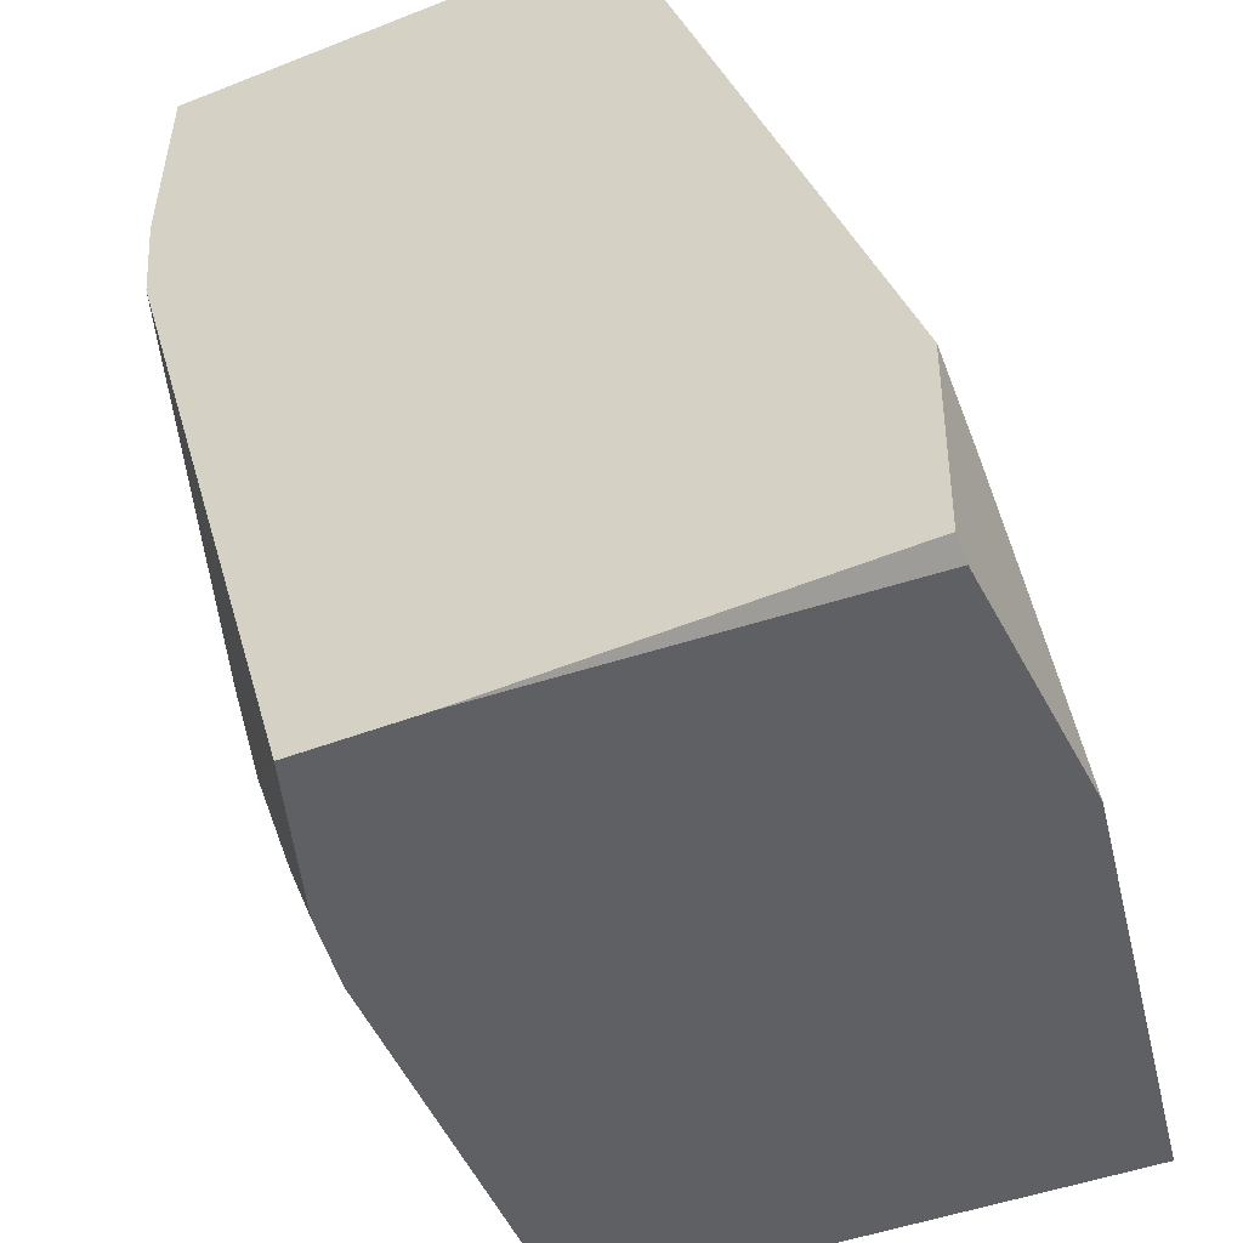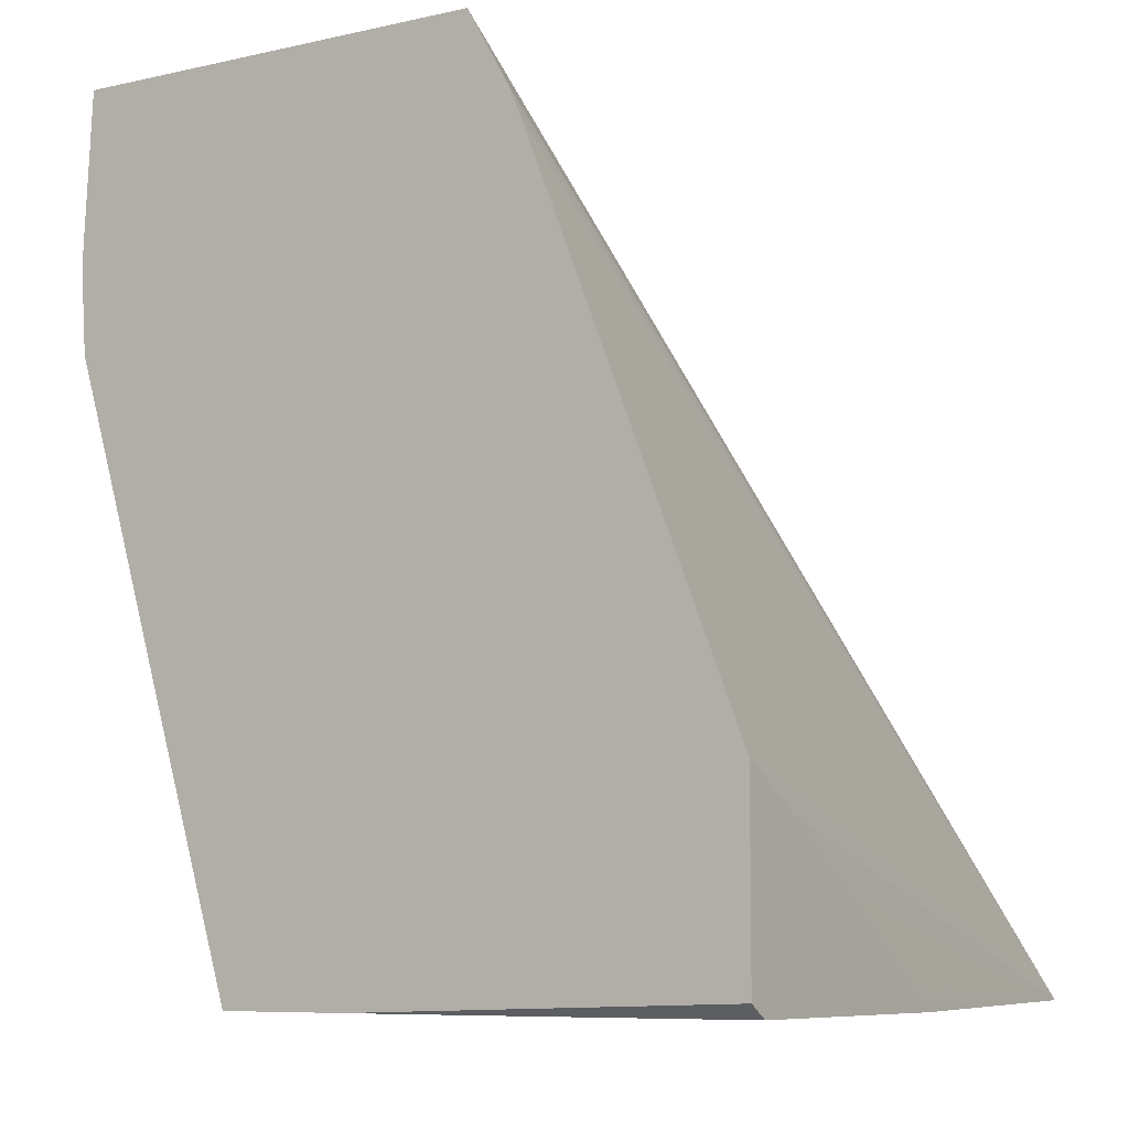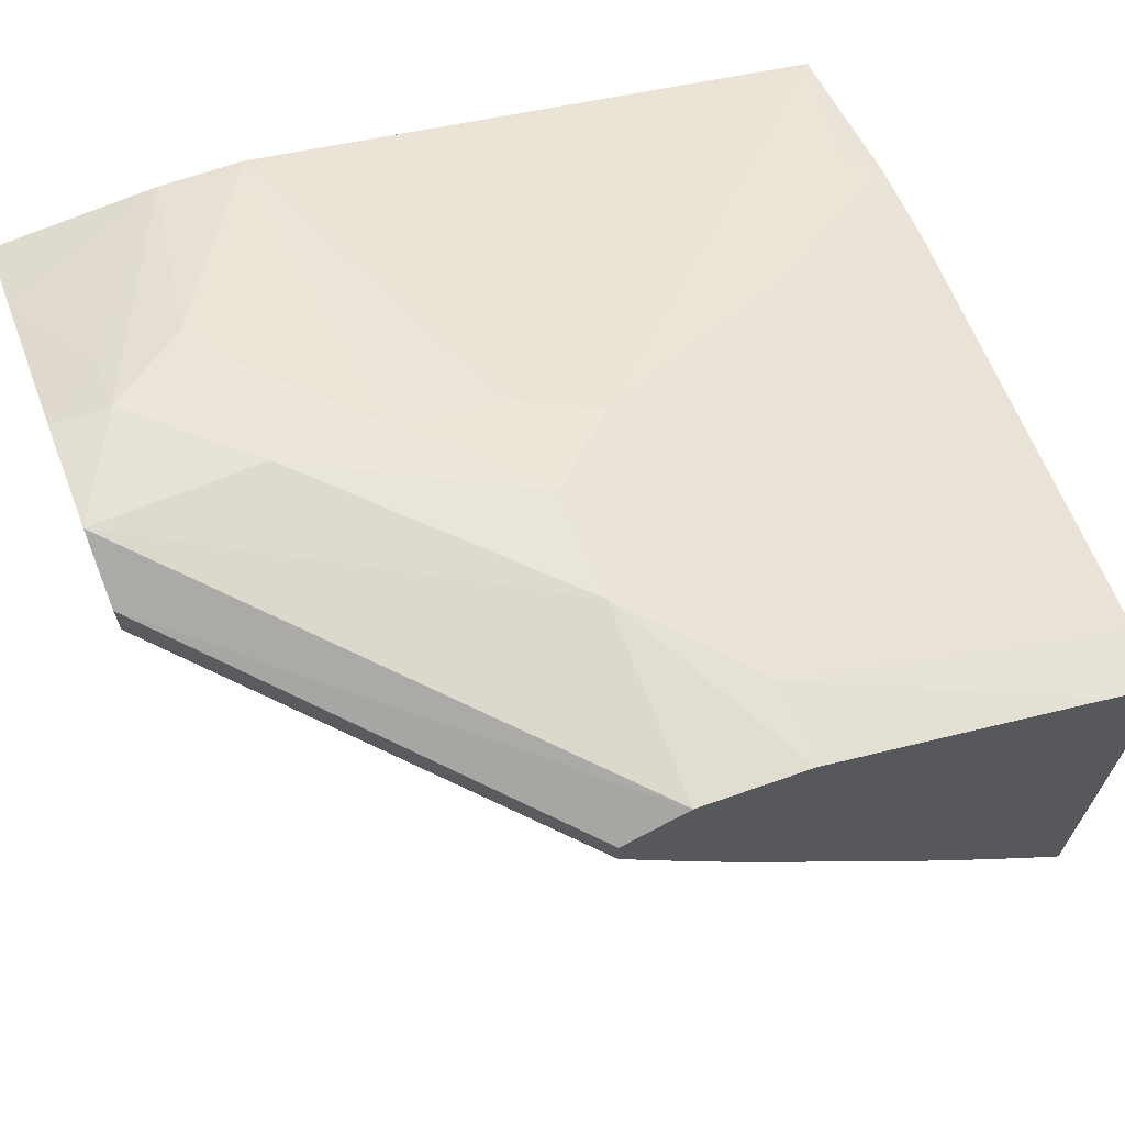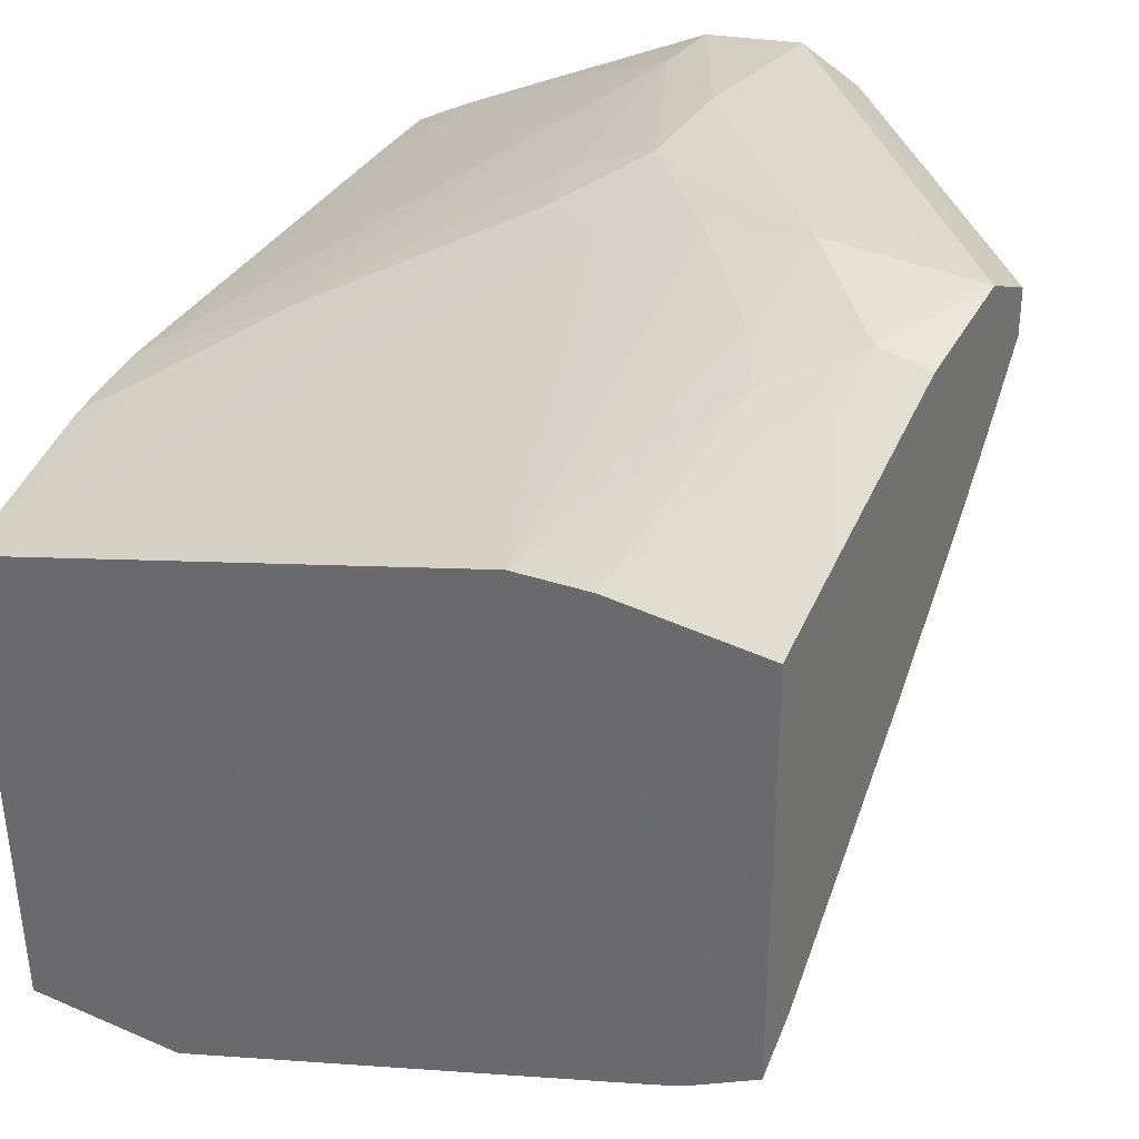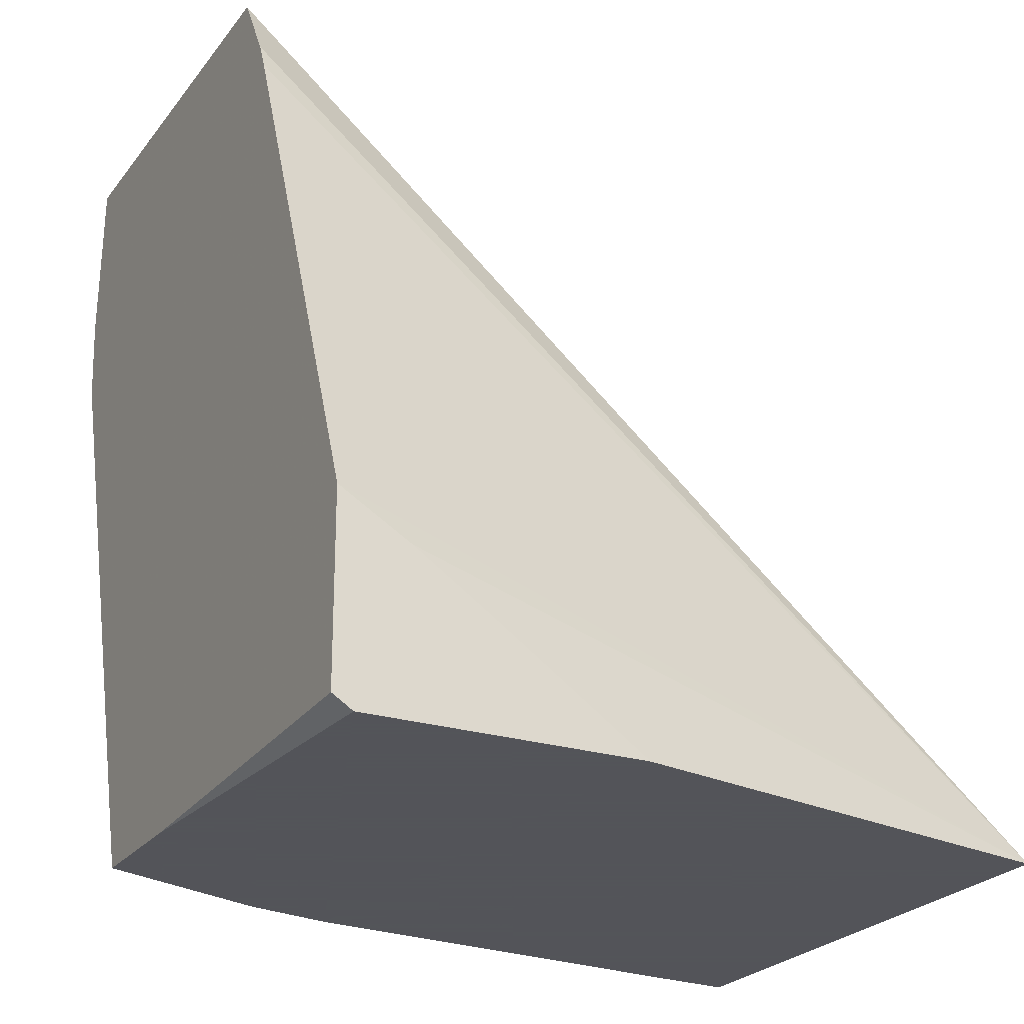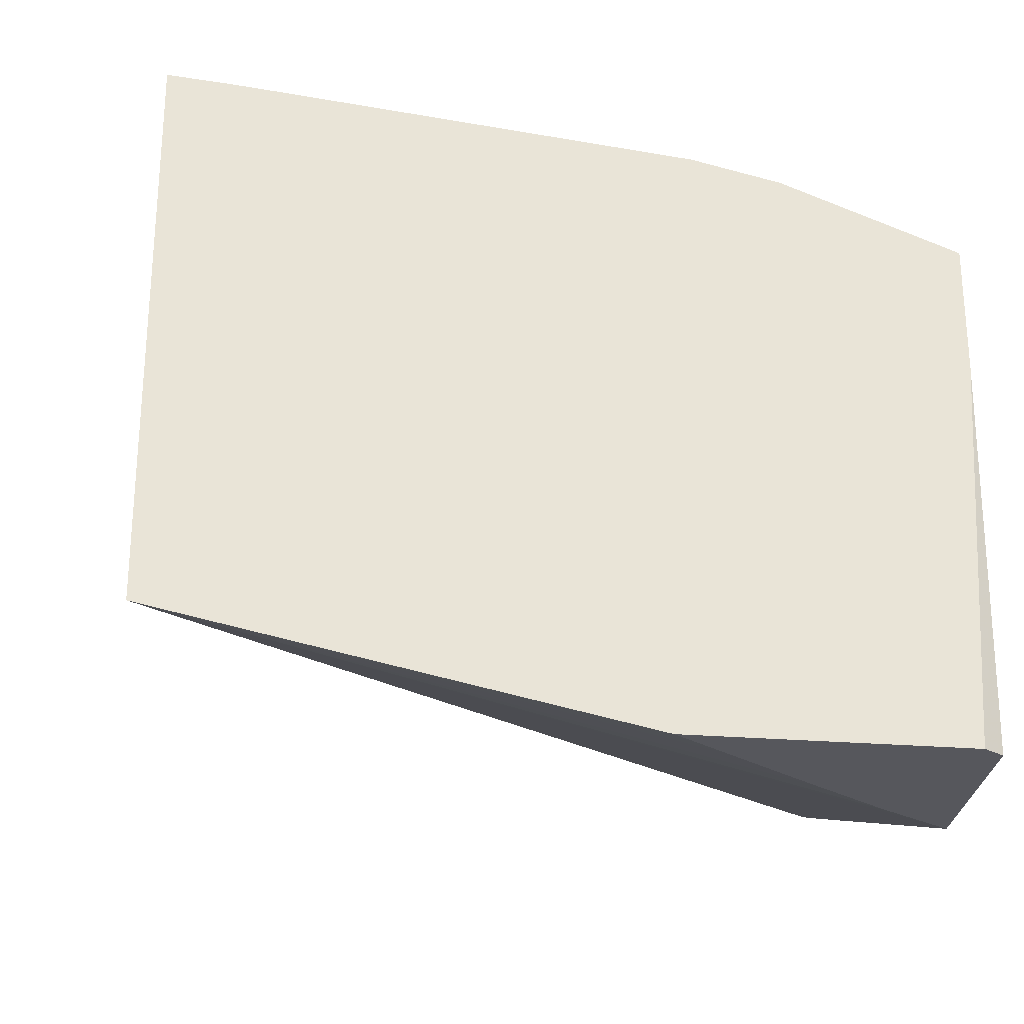
<metadata>
{"format":"obj","ext":"obj","renderer":"f3d","projection":"perspective","resolution":1024,"background":"white","views":[{"elev":-42.4,"azim":-64.7,"up":"+Z"},{"elev":-7.4,"azim":-56.2,"up":"+Z"},{"elev":68.7,"azim":68.8,"up":"+Y"},{"elev":32.6,"azim":-59.3,"up":"+Y"},{"elev":-23.9,"azim":-27.5,"up":"+Z"},{"elev":-27.6,"azim":173.0,"up":"+Y"}]}
</metadata>
<code>
v -0.004628 0.0232 0.001348
v 0.0003147 0.02311 -0.003307
v -0.001985 0.02324 -0.003307
v -0.004628 0.02325 -0.0006617
v -0.005951 0.02294 0.000661
v -0.006011 0.02286 0.001348
v -0.003823 0.02282 0.001348
v 0.0003147 0.02295 -0.004629
v 0.0003147 0.02272 -0.002529
v -0.0006613 0.02295 -0.004629
v -0.003307 0.02311 -0.003307
v -0.004628 0.02304 -0.001984
v -0.006038 0.02277 -0.0007057
v -0.006726 0.02254 -0.0002939
v -0.009146 0.02135 -0.0006617
v -0.006725 0.02254 0.000661
v -0.008074 0.0218 0.001348
v -0.003823 0.02227 0.001348
v 0.0003147 0.02184 -0.006962
v 0.0003147 0.02231 -0.002529
v -0.003307 0.02267 -0.004365
v 0.0003147 0.02126 -0.008153
v -0.0004363 0.02124 -0.008087
v -0.005951 0.0202 -0.008888
v -0.004628 0.02131 -0.006929
v -0.004199 0.02259 -0.004186
v -0.004635 0.0227 -0.003229
v -0.009146 0.02128 -0.001692
v -0.009146 0.02123 0.001348
v -0.009103 0.02126 0.001348
v -0.004294 0.02161 0.001348
v 0.0003147 0.02165 -0.002985
v -0.005485 0.02124 -0.006778
v 0.0003147 0.02088 -0.008888
v -0.0004372 0.02081 -0.008888
v -0.0007595 0.02078 -0.008888
v -0.007018 0.01996 -0.008888
v -0.00723 0.02001 -0.008494
v -0.009146 0.01913 -0.008888
v -0.009146 0.02013 -0.005532
v -0.009146 0.01605 0.001348
v -0.004637 0.02114 0.001348
v 0.0003147 0.02072 -0.003647
v 0.0003147 0.014 -0.008888
v -0.009146 0.01754 -0.008888
v -0.009146 0.01553 0.0004546
v -0.008592 0.0165 0.001348
v -0.004954 0.02073 0.001348
v 0.0003147 0.02005 -0.004128
v 0.0003147 0.01463 -0.008359
v -0.009146 0.01538 0.0001119
v -0.009146 0.01508 -0.0006617
v -0.009146 0.01277 -0.006473
v -0.008287 0.01277 -0.006983
v -0.007353 0.01277 -0.007611
v -0.006789 0.01277 -0.008001
v -0.00617 0.01277 -0.008431
v -0.005862 0.01277 -0.008646
v -0.005636 0.01277 -0.008803
v -0.005515 0.01277 -0.008888
v -0.008896 0.01277 -0.008888
v -0.009146 0.01277 -0.00873
v -0.007322 0.01792 0.001348
v -0.005487 0.02006 0.001348
v 0.0003147 0.01913 -0.004829
v 0.0003147 0.01535 -0.007776
v -0.00623 0.01916 0.001348
v 0.0003147 0.017 -0.00646
v 0.0003147 0.01612 -0.007154
f 2 68 69
f 1 3 4
f 1 5 6
f 23 35 36
f 1 6 17
f 1 17 30
f 24 33 25
f 24 36 35
f 24 35 34
f 24 34 44
f 24 44 60
f 5 14 15
f 24 61 45
f 18 31 20
f 24 39 37
f 26 33 38
f 26 38 39
f 26 39 27
f 27 39 40
f 11 26 12
f 31 42 32
f 24 37 33
f 44 58 59
f 64 68 65
f 66 69 67
f 67 69 68
f 15 28 40
f 15 40 39
f 50 66 63
f 15 45 62
f 15 62 53
f 10 22 23
f 10 23 24
f 10 24 25
f 10 25 21
f 11 21 26
f 53 55 54
f 12 26 27
f 12 27 28
f 5 15 16
f 13 28 14
f 14 28 15
f 1 29 41
f 1 41 47
f 15 39 45
f 12 28 13
f 1 67 64
f 1 64 48
f 1 48 42
f 1 42 31
f 1 31 18
f 1 18 7
f 1 4 5
f 2 7 9
f 2 9 20
f 2 20 32
f 1 47 63
f 2 32 43
f 2 43 49
f 2 49 65
f 2 69 66
f 1 63 67
f 2 66 50
f 15 52 51
f 3 8 10
f 15 51 46
f 15 46 41
f 15 41 29
f 1 7 2
f 15 30 17
f 15 17 16
f 53 61 60
f 20 31 32
f 1 30 29
f 10 21 11
f 8 19 10
f 2 65 68
f 10 19 22
f 7 20 9
f 7 18 20
f 44 59 60
f 47 50 63
f 48 64 49
f 64 67 68
f 49 64 65
f 42 49 43
f 44 50 47
f 44 51 52
f 44 52 53
f 44 53 54
f 44 54 55
f 32 42 43
f 44 55 56
f 27 40 28
f 44 57 58
f 45 61 62
f 2 44 34
f 2 34 22
f 2 22 19
f 44 56 57
f 2 8 3
f 3 10 11
f 3 11 4
f 4 11 12
f 4 12 13
f 4 13 5
f 5 13 14
f 1 2 3
f 24 45 39
f 5 16 6
f 6 16 17
f 21 25 33
f 21 33 26
f 22 34 23
f 23 34 35
f 2 19 8
f 23 36 24
f 15 53 52
f 53 62 61
f 44 46 51
f 53 60 59
f 53 59 58
f 53 58 57
f 53 57 56
f 53 56 55
f 15 29 30
f 63 66 67
f 2 50 44
f 41 44 47
f 41 46 44
f 24 60 61
f 42 48 49
f 37 39 38
f 33 37 38

</code>
